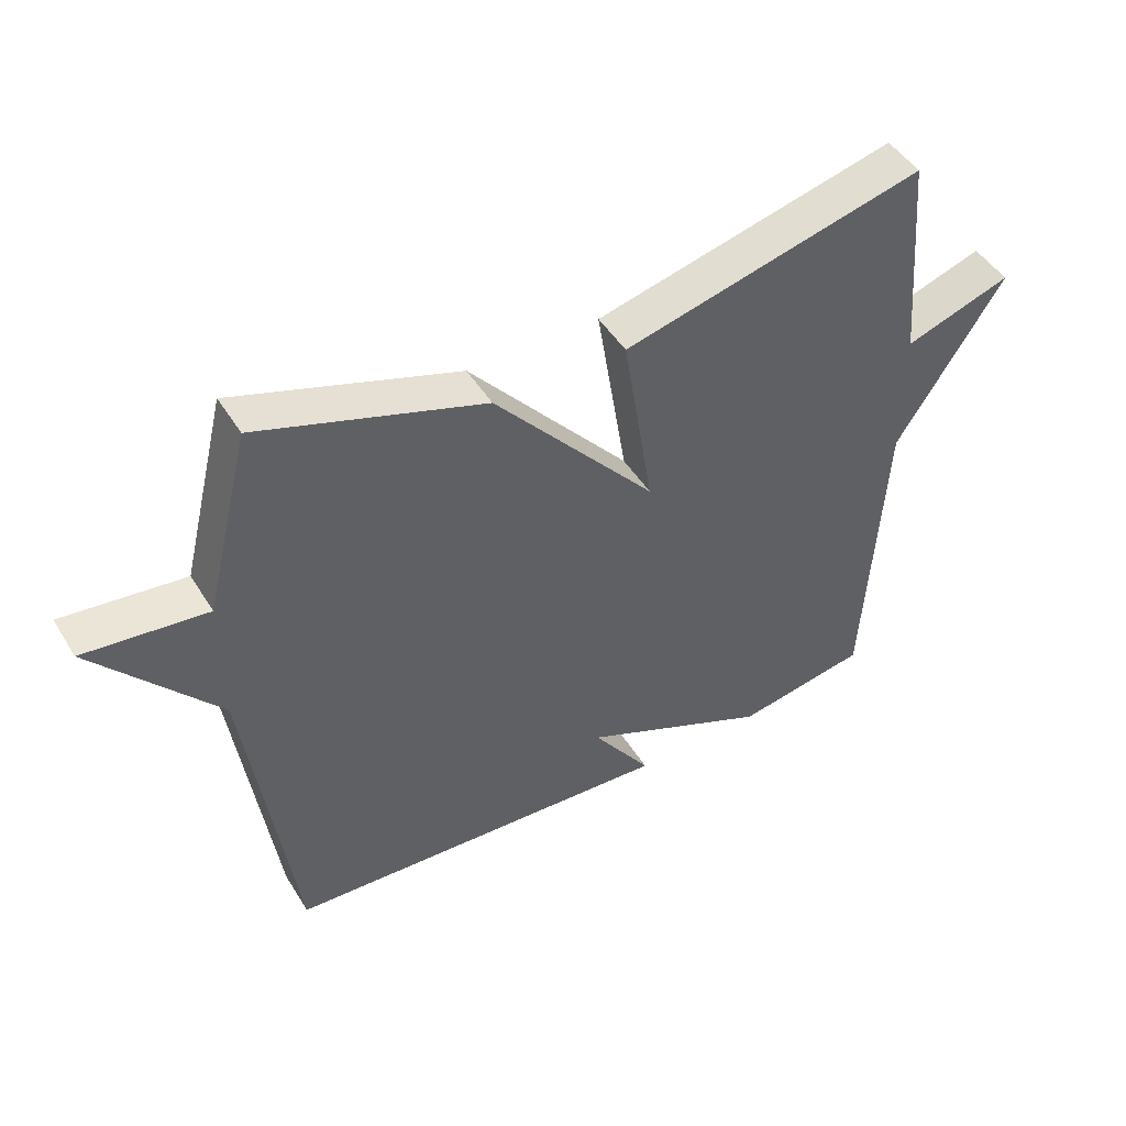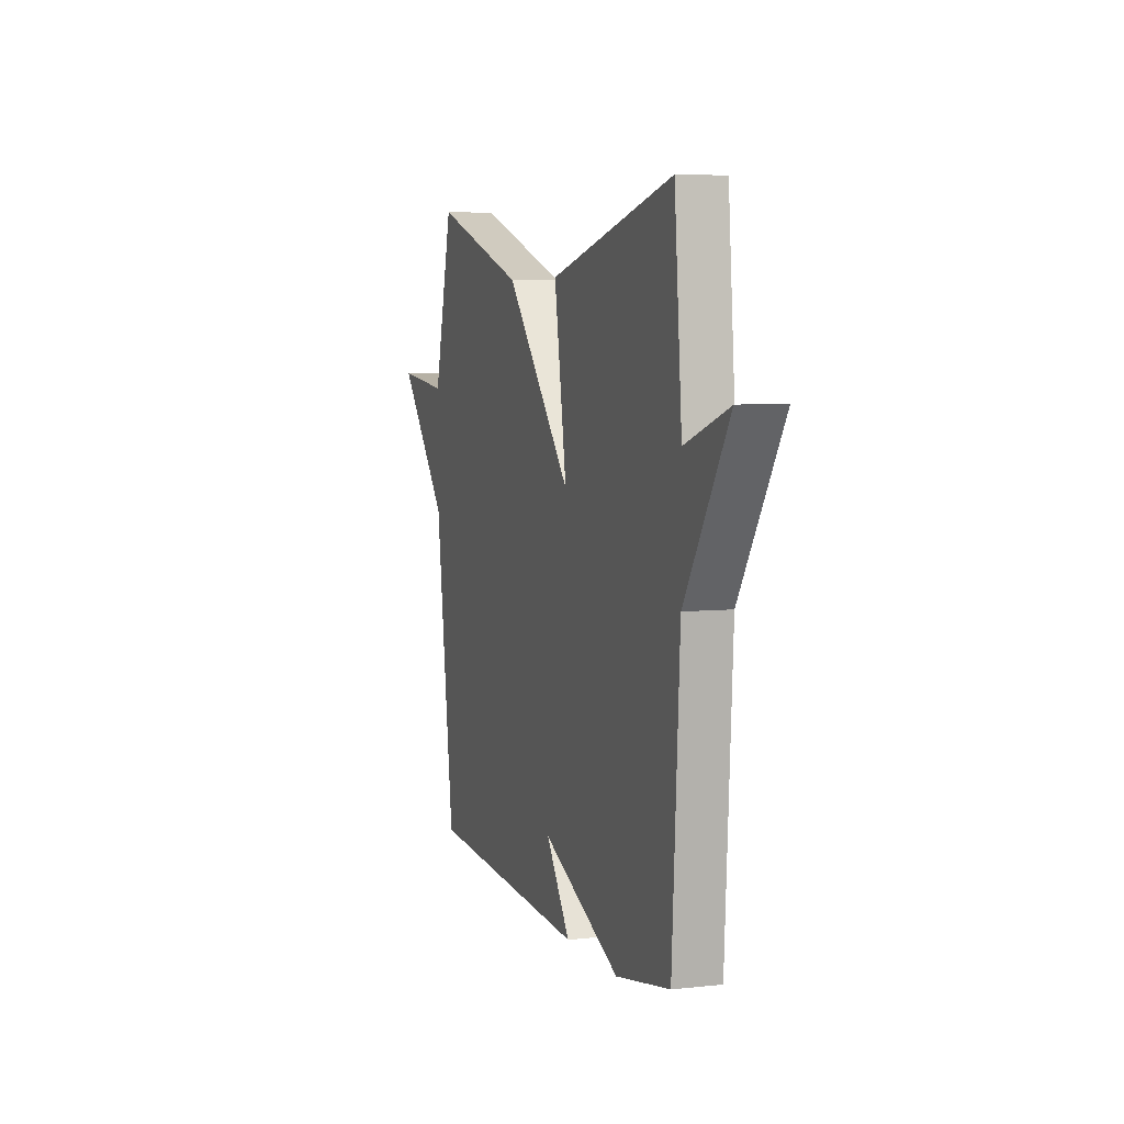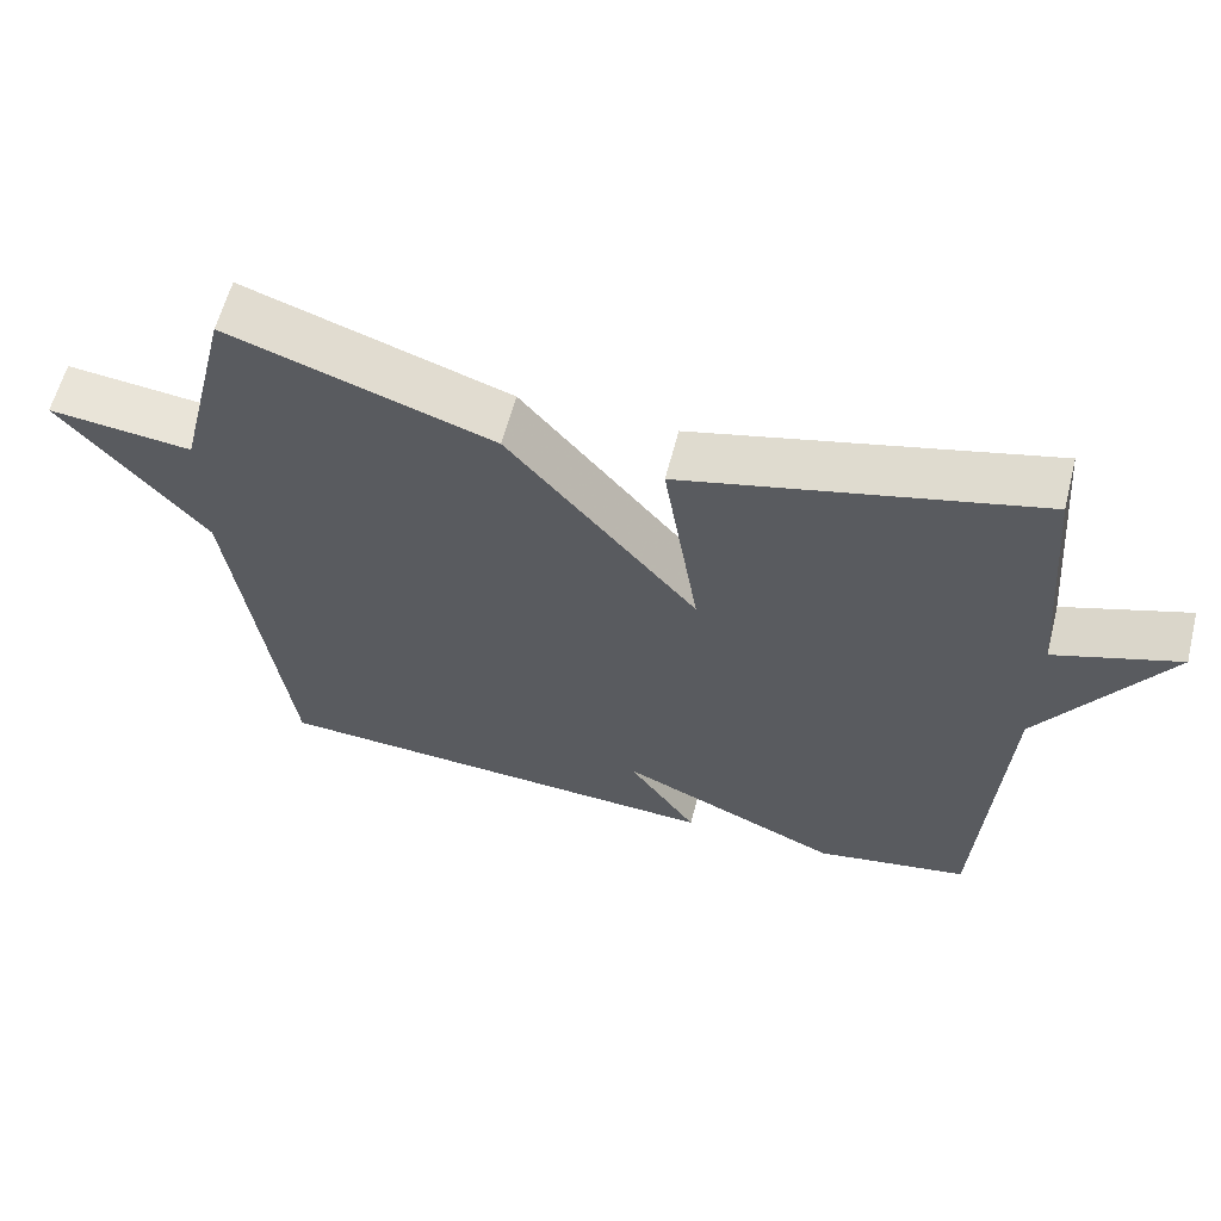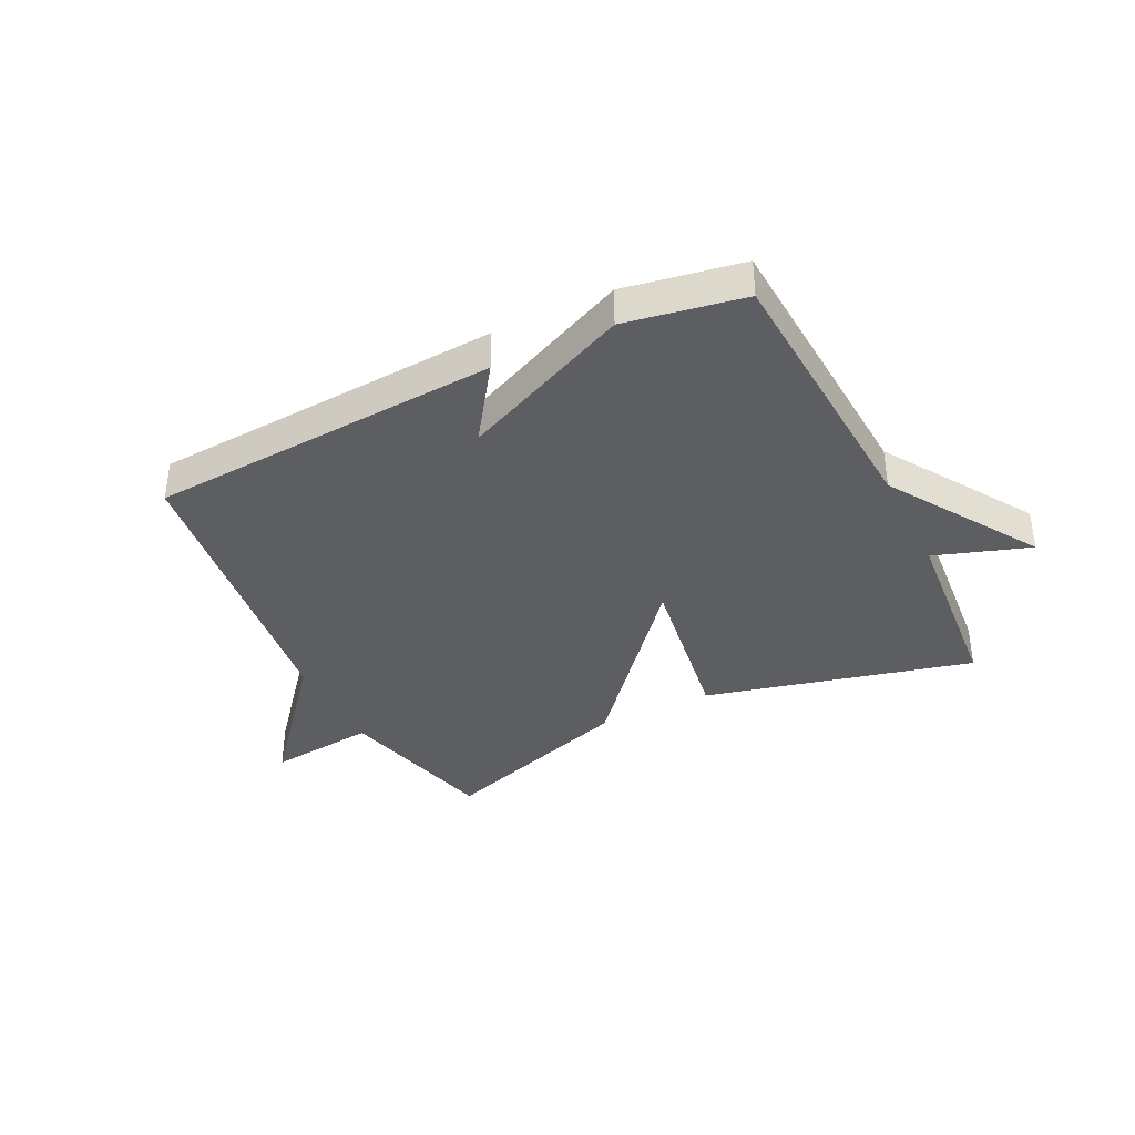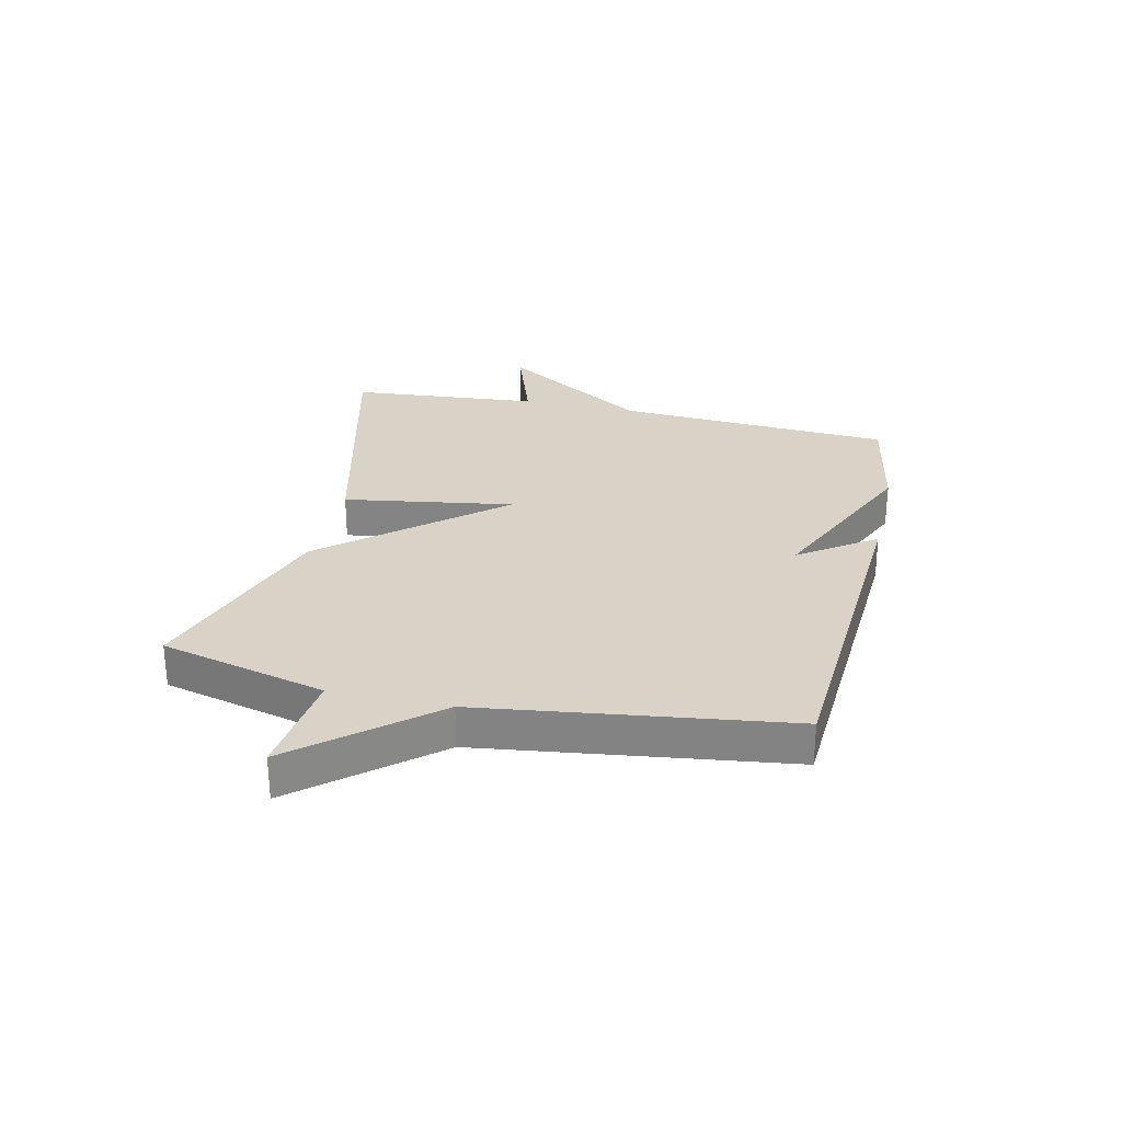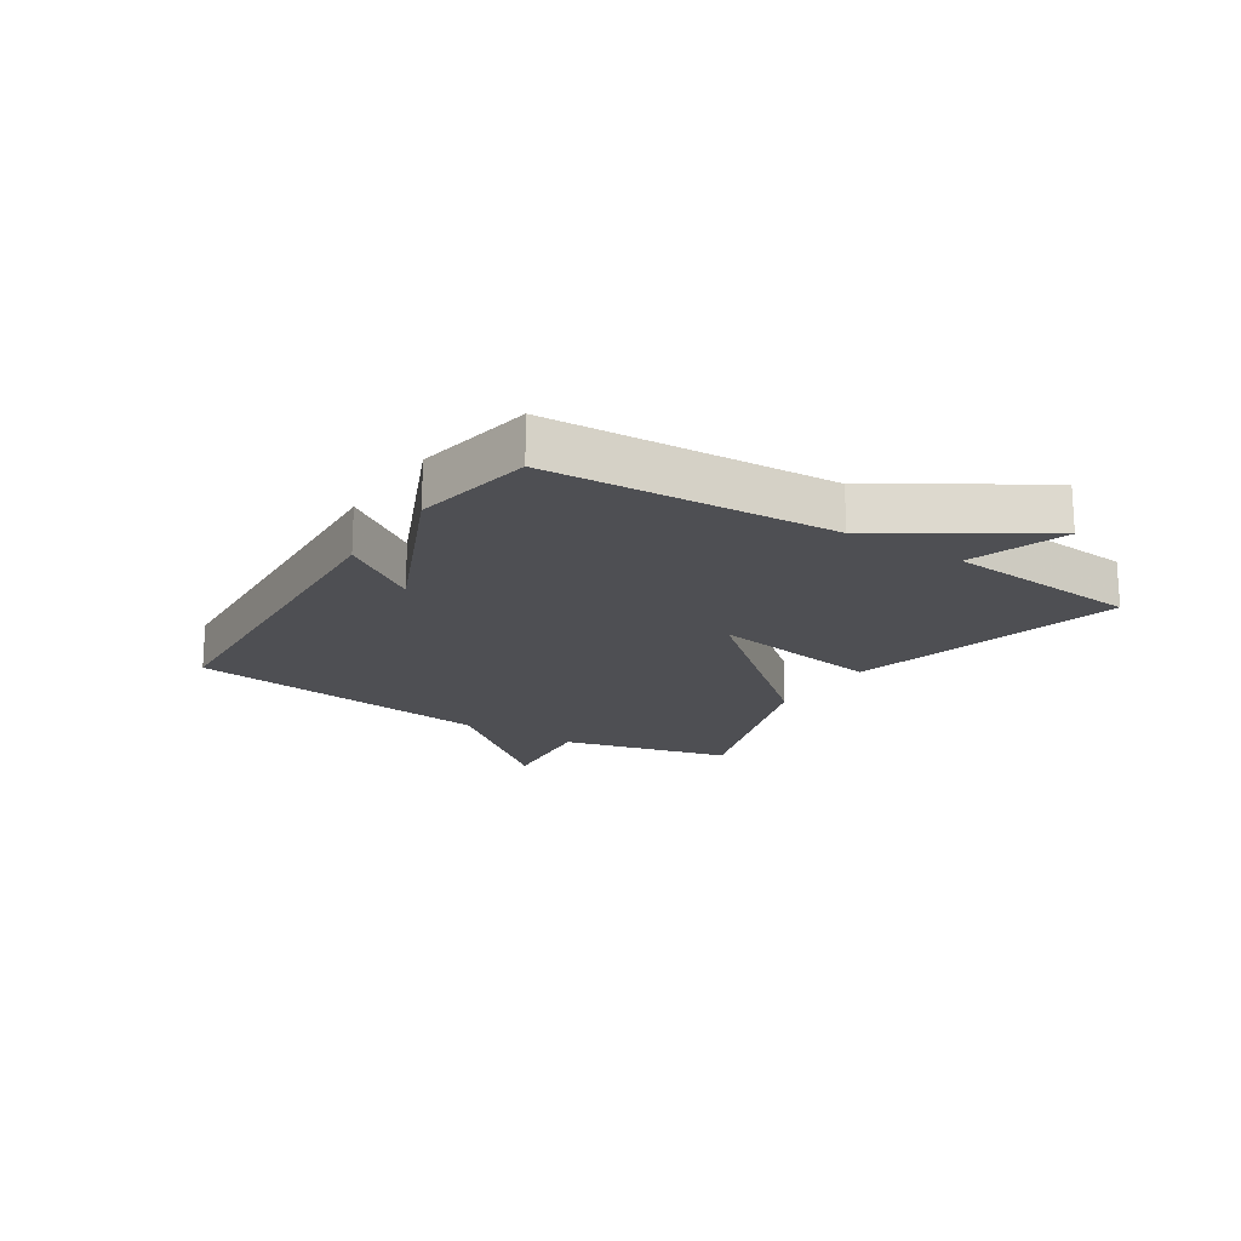
<metadata>
{"format":"obj","ext":"obj","renderer":"f3d","projection":"perspective","resolution":1024,"background":"white","views":[{"elev":47.3,"azim":149.7,"up":"+Z"},{"elev":5.6,"azim":-108.4,"up":"+Z"},{"elev":60.3,"azim":-165.7,"up":"+Z"},{"elev":-37.6,"azim":-153.6,"up":"+Y"},{"elev":28.1,"azim":102.8,"up":"+Y"},{"elev":-18.2,"azim":-122.8,"up":"+Y"}]}
</metadata>
<code>
v -0.5 0.07 0.5
v -0.042 0.07 0.386
v -0.088 0.07 0.097
v 0.158 0.07 0.386
v 0.5 0.07 0.5
v 0.57 0.07 0.218
v 0.756 0.07 0.239
v 0.57 0.07 0.018
v 0.5 0.07 -0.5
v -0.099 0.07 -0.536
v -0.009 0.07 -0.407
v -0.299 0.07 -0.536
v -0.5 0.07 -0.5
v -0.528 0.07 -0.025
v -0.69 0.07 0.23
v -0.528 0.07 0.175
v -0.5 0 0.5
v -0.042 0 0.386
v -0.088 0 0.097
v 0.158 0 0.386
v 0.5 0 0.5
v 0.57 0 0.218
v 0.756 0 0.239
v 0.57 0 0.018
v 0.5 0 -0.5
v -0.099 0 -0.536
v -0.009 0 -0.407
v -0.299 0 -0.536
v -0.5 0 -0.5
v -0.528 0 -0.025
v -0.69 0 0.23
v -0.528 0 0.175
f 14 15 16
f 14 16 1
f 13 14 1
f 12 13 1
f 11 12 1
f 8 9 10 11
f 6 7 8 11
f 5 6 11
f 4 5 11
f 3 4 11
f 3 11 1
f 1 2 3
f 32 31 30
f 17 32 30
f 17 30 29
f 17 29 28
f 17 28 27
f 27 26 25 24
f 27 24 23 22
f 27 22 21
f 27 21 20
f 27 20 19
f 17 27 19
f 19 18 17
f 1 17 18 2
f 2 18 19 3
f 3 19 20 4
f 4 20 21 5
f 5 21 22 6
f 6 22 23 7
f 7 23 24 8
f 8 24 25 9
f 9 25 26 10
f 10 26 27 11
f 11 27 28 12
f 12 28 29 13
f 13 29 30 14
f 14 30 31 15
f 15 31 32 16
f 16 32 17 1

</code>
